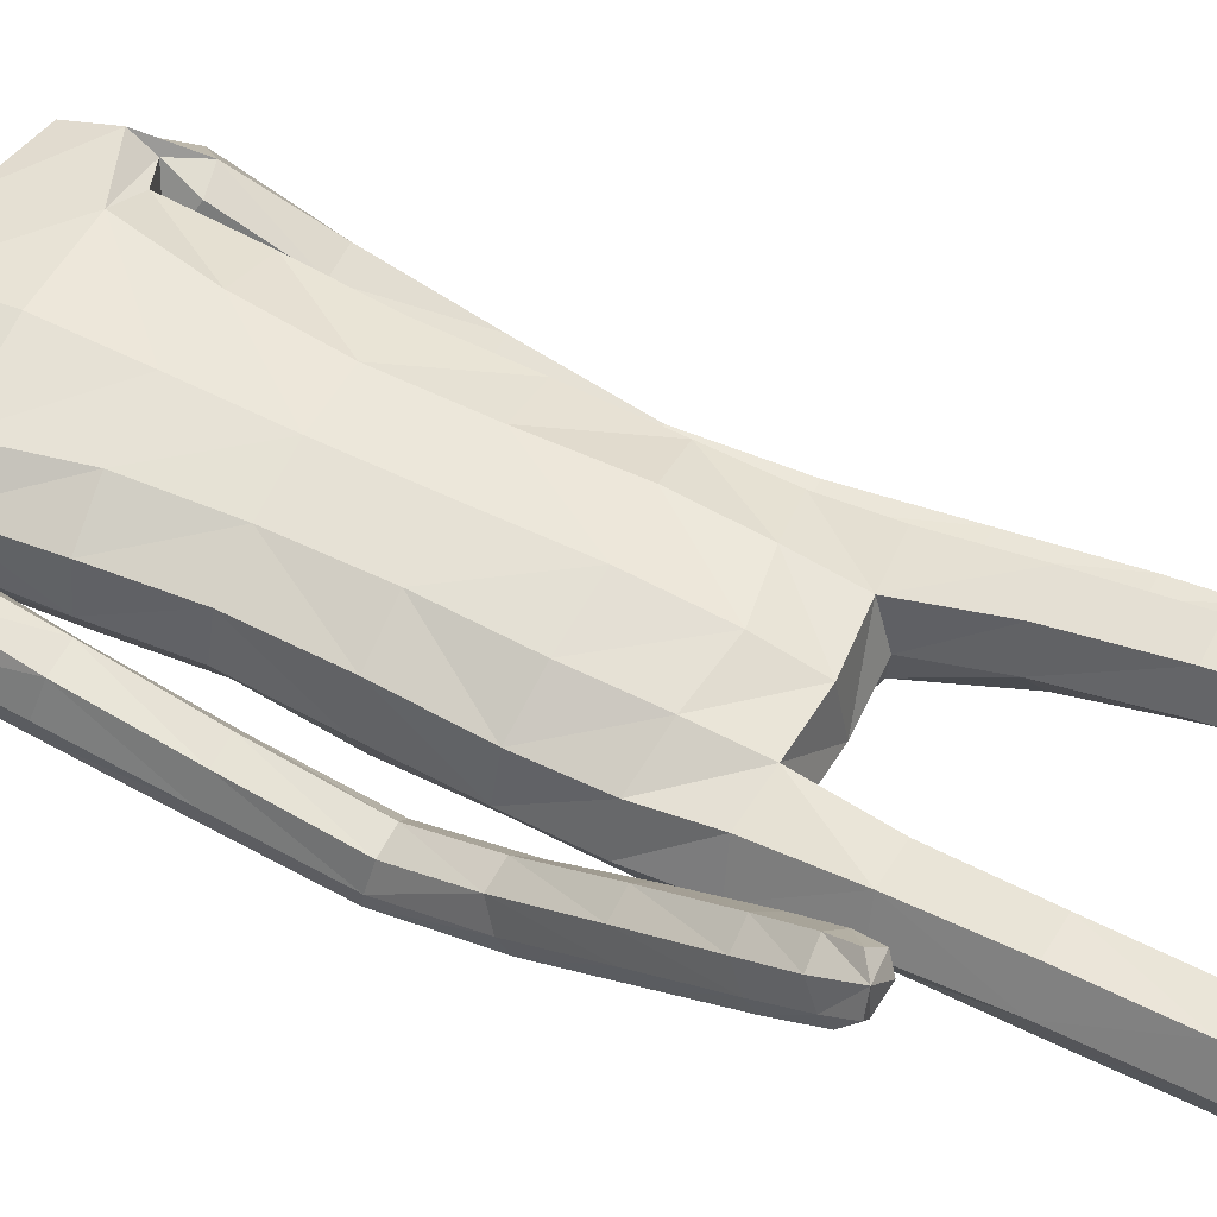
<metadata>
{"format":"obj","ext":"obj","renderer":"f3d","projection":"perspective","resolution":1024,"background":"white","views":[{"elev":57.7,"azim":-62.5,"up":"+Z"}]}
</metadata>
<code>
o Group1
v -0.05854 3.177 -0.0826
v 0.221 0.0266 -0.05913
v 0.1889 0.02522 -0.01653
v 0.1827 0.08197 -0.01879
v 0.2087 0.08292 -0.06589
v 0.264 0.02298 -0.05025
v 0.2384 0.02074 -0.01953
v 0.258 0.08283 -0.05609
v 0.2283 0.03213 0.2205
v 0.2231 0.03915 0.1922
v 0.2129 0.001841 0.1768
v 0.2278 -0.000242 0.2187
v 0.2774 0.0312 0.2126
v 0.2798 0.03626 0.1867
v 0.2884 0.000495 0.2069
v 0.4123 1.07 -0.1568
v 0.3953 1.051 -0.1214
v 0.3559 1.068 -0.1597
v 0.397 1.081 -0.1729
v 0.4133 1.127 -0.1569
v 0.4012 1.127 -0.1134
v 0.4073 1.127 -0.1858
v 0.2675 0.003491 0.1465
v 0.2735 0.07809 0.04511
v 0.2895 0.01445 0.05612
v 0.2806 0.01867 -0.007414
v 0.2777 0.0851 -0.008601
v 0.282 0.05222 0.1273
v 0.2942 0.007138 0.1274
v 0.272 0.202 0.002445
v 0.2491 0.1985 0.05237
v 0.1952 0.1926 0.04654
v 0.1934 0.07973 0.05118
v 0.2103 0.05468 0.1244
v 0.1755 0.1948 -0.00607
v 0.193 0.01671 0.02448
v 0.1973 0.005537 0.09981
v 0.3668 1.068 -0.1015
v 0.3399 1.072 -0.1328
v 0.3592 1.125 -0.09842
v 0.3264 1.128 -0.1312
v 0.01511 3.338 0.005033
v 0.04606 3.285 -0.02267
v 0.0344 3.348 0.07859
v 0.09702 3.289 0.0576
v 0.1107 1.435 0.08584
v 0.138 1.279 0.1116
v 0.2098 1.282 0.1161
v 0.2044 1.443 0.0837
v 0.209 1.562 0.058
v 0.1153 1.548 0.09517
v 0.1014 1.41 0.003184
v 0.1171 1.271 0.03982
v 0.1131 1.42 -0.06736
v 0.1133 1.542 -0.1128
v 0.2065 1.54 -0.0907
v 0.2055 1.416 -0.05814
v 0.147 1.254 -0.01771
v 0.3451 1.118 -0.1751
v 0.2599 0.0128 0.0132
v 0.2901 0.003124 0.1723
v 0.1212 2.501 -0.1142
v 0.08169 2.62 -0.1031
v 0.02736 3.324 0.1445
v 0.05959 3.265 0.1515
v 0.1614 2.364 0.09653
v 0.2297 2.352 0.05526
v 0.2851 2.372 0.03293
v 0.2839 2.411 0.06544
v 0.1264 2.2 0.1018
v 0.2174 2.189 0.06465
v 0.1306 2.516 0.06668
v 0.2702 2.49 0.04476
v 0.3181 2.321 0.02207
v 0.3562 2.359 -0.02533
v 0.253 2.522 -0.03484
v 0.1652 2.552 -0.02536
v 0.3433 2.378 -0.07792
v 0.3528 2.177 -0.08412
v 0.345 2.191 -0.1271
v 0.2628 2.361 -0.1012
v 0.2419 2.431 -0.1018
v 0.2695 2.188 -0.1393
v 0.348 2.001 -0.173
v 0.2772 1.997 -0.178
v 0.2424 2.175 -0.08864
v 0.228 2.34 -0.04757
v 0.2539 1.986 -0.1319
v 0.2802 1.807 -0.2185
v 0.2589 1.796 -0.1751
v 0.2796 1.976 -0.08942
v 0.269 2.163 -0.03784
v 0.2862 1.787 -0.1374
v 0.2733 1.6 -0.1729
v 0.3023 1.605 -0.1357
v 0.3337 1.789 -0.142
v 0.3292 1.978 -0.09175
v 0.3489 1.609 -0.1427
v 0.3245 1.412 -0.1188
v 0.3704 1.416 -0.1291
v 0.3681 1.608 -0.1861
v 0.3541 1.799 -0.1843
v 0.3876 1.414 -0.1732
v 0.3912 1.233 -0.1173
v 0.4053 1.231 -0.1621
v 0.3819 1.413 -0.208
v 0.363 1.607 -0.2221
v 0.3995 1.23 -0.1952
v 0.3276 1.221 -0.1832
v 0.3102 1.404 -0.1992
v 0.3144 1.224 -0.1377
v 0.2936 1.406 -0.1539
v 0.3465 1.23 -0.1044
v 0.2925 1.598 -0.2181
v 0.3495 1.81 -0.2191
v 0.3531 1.989 -0.1352
v 0.3246 2.163 -0.03647
v 0.2682 2.31 0.01512
v 0.2802 2.371 -0.03903
v 0.2355 2.345 -0.03261
v 0.2066 2.389 -0.1114
v 0.2301 2.187 -0.02723
v 0.1908 2.193 -0.1133
v 0.2224 2.03 -0.01758
v 0.1841 2.028 -0.09739
v 0.2045 2.03 0.0681
v 0.206 1.859 0.06629
v 0.2313 1.86 -0.01711
v 0.1126 2.033 0.09828
v 0.1121 1.86 0.1021
v 0.1189 1.688 0.1022
v 0.2108 1.695 0.05706
v 0.2337 1.696 -0.02523
v 0.2389 1.556 -0.01884
v 0.2 1.69 -0.0954
v 0.2438 1.428 0.01385
v 0.2466 1.27 0.05281
v 0.2171 1.255 -0.01245
v 0.2516 1.091 0.0863
v 0.2304 1.081 0.02117
v 0.2171 1.099 0.1453
v 0.225 0.9073 0.1687
v 0.258 0.9037 0.1106
v 0.1517 1.098 0.1414
v 0.1615 0.9049 0.1665
v 0.1286 1.088 0.07867
v 0.1386 0.8983 0.1054
v 0.1635 1.08 0.02261
v 0.1731 0.8945 0.04811
v 0.2375 0.8972 0.04623
v 0.2432 0.7263 0.06085
v 0.181 0.7239 0.06254
v 0.2648 0.7116 0.1213
v 0.2676 0.523 0.07297
v 0.2462 0.5367 0.01463
v 0.2337 0.6961 0.1772
v 0.2382 0.5089 0.1282
v 0.1714 0.6944 0.1758
v 0.1783 0.5079 0.1265
v 0.1484 0.7082 0.1181
v 0.1565 0.5211 0.0701
v 0.1866 0.5359 0.01521
v 0.1925 0.3514 -0.02501
v 0.1661 0.3379 0.02609
v 0.2478 0.3518 -0.02262
v 0.252 0.2049 -0.04666
v 0.2006 0.2022 -0.05273
v 0.2685 0.34 0.03115
v 0.2424 0.3267 0.08325
v 0.1869 0.3247 0.07971
v 0.1121 1.692 -0.1271
v 0.108 1.86 -0.1305
v 0.1993 1.857 -0.09717
v 0.1019 2.031 -0.1348
v 0.1061 2.206 -0.1496
v 0.1078 2.374 -0.1462
v 0.09002 2.627 0.03691
v 0.1216 2.636 -0.02593
v 0.1071 2.723 -0.01468
v 0.07468 2.714 0.02389
v 0.06407 2.731 -0.09082
v 0.07603 2.869 -0.08621
v 0.1311 2.845 0.002758
v 0.08258 3.028 -0.07281
v 0.07202 3.186 -0.05326
v 0.1354 3.183 0.0434
v 0.1384 3.015 0.02635
v 0.09872 3.164 0.1649
v 0.09569 2.989 0.1344
v 0.1029 2.817 0.088
v 0.2577 0.006875 0.07458
v 0.03301 2.978 0.1617
v 0.0139 3.146 0.1945
v -0.06449 3.339 0.007108
v -0.06395 3.284 -0.03523
v -0.00013 1.425 0.085
v -3.5e-05 1.528 0.1081
v -8.2e-05 1.408 -0.01939
v 0.000102 1.557 -0.1173
v -1.8e-05 1.456 -0.07927
v 1.7e-05 2.615 -0.1435
v 1e-06 2.513 -0.1531
v -0.02286 3.25 0.1965
v -0.0371 3.32 0.1643
v -0.05222 3.35 0.09357
v 0 2.206 0.1121
v 1e-06 2.369 0.1124
v 1e-06 2.51 0.08815
v -0 1.86 0.1127
v -0 2.036 0.1092
v 3.1e-05 1.681 0.1188
v 0 1.862 -0.1401
v 6.4e-05 1.699 -0.1331
v 0 2.033 -0.1456
v 0 2.214 -0.1593
v 1e-06 2.383 -0.1664
v 0.000451 2.631 0.0556
v -0.02126 2.874 -0.1182
v -0.001707 2.737 -0.1331
v -0.04174 3.025 -0.1041
v -0.05733 3.177 -0.08279
v 0.01301 2.969 0.1982
v -0.006072 3.14 0.2146
v 0.01901 2.806 0.132
v 0.002854 2.709 0.0443
v -0.2323 0.01409 -0.04982
v -0.1988 0.01629 -0.008321
v -0.1934 0.0727 -0.01521
v -0.2208 0.06995 -0.06141
v -0.275 0.01077 -0.03913
v -0.2483 0.01115 -0.009223
v -0.2699 0.0702 -0.05004
v -0.23 0.04125 0.2287
v -0.2259 0.04609 0.1998
v -0.2158 0.007793 0.187
v -0.2292 0.008839 0.2294
v -0.2793 0.03926 0.2227
v -0.2827 0.04227 0.1965
v -0.2902 0.008106 0.2197
v -0.4454 1.182 0.2989
v -0.428 1.184 0.3386
v -0.3893 1.175 0.2969
v -0.4301 1.182 0.279
v -0.443 1.23 0.2685
v -0.4292 1.252 0.3053
v -0.4383 1.214 0.2441
v -0.2714 0.006591 0.1586
v -0.2818 0.07303 0.05199
v -0.2967 0.0103 0.06845
v -0.29 0.009647 0.004502
v -0.2881 0.07586 -0.002134
v -0.2871 0.05355 0.1362
v -0.2988 0.008502 0.1402
v -0.2826 0.1938 -8.7e-05
v -0.2597 0.1924 0.04995
v -0.2058 0.1857 0.04437
v -0.2017 0.07576 0.05505
v -0.2157 0.05641 0.1305
v -0.1862 0.1852 -0.008257
v -0.2013 0.01096 0.03334
v -0.2029 0.005634 0.1094
v -0.3979 1.206 0.3467
v -0.3721 1.191 0.3177
v -0.3868 1.255 0.319
v -0.3552 1.239 0.289
v -0.1381 3.318 0.02929
v -0.1621 3.259 0.01029
v -0.136 3.326 0.1056
v -0.1855 3.253 0.1023
v -0.1115 1.432 0.08465
v -0.1398 1.275 0.1048
v -0.2115 1.278 0.109
v -0.2051 1.44 0.08209
v -0.2089 1.561 0.06015
v -0.1154 1.546 0.09714
v -0.1018 1.409 0.00122
v -0.1185 1.27 0.03288
v -0.1131 1.421 -0.06903
v -0.1126 1.544 -0.1112
v -0.2058 1.542 -0.08922
v -0.2055 1.418 -0.06058
v -0.1482 1.254 -0.02537
v -0.3763 1.208 0.2575
v -0.2685 0.005579 0.02477
v -0.2931 0.008026 0.1851
v -0.1212 2.501 -0.1142
v -0.08169 2.62 -0.1031
v -0.1036 3.307 0.1653
v -0.1165 3.242 0.1793
v -0.1614 2.364 0.09653
v -0.2297 2.352 0.05517
v -0.2851 2.374 0.03345
v -0.2839 2.412 0.06567
v -0.1264 2.2 0.1018
v -0.2174 2.189 0.06465
v -0.1306 2.516 0.06668
v -0.2702 2.491 0.04456
v -0.3173 2.326 0.03982
v -0.3554 2.358 -0.01203
v -0.253 2.522 -0.03534
v -0.1652 2.552 -0.02536
v -0.3424 2.37 -0.0666
v -0.3508 2.17 -0.04569
v -0.3428 2.178 -0.09023
v -0.2618 2.351 -0.0876
v -0.2419 2.431 -0.1022
v -0.2673 2.174 -0.1016
v -0.3445 1.983 -0.1096
v -0.2737 1.98 -0.1138
v -0.2403 2.168 -0.04952
v -0.2271 2.337 -0.03228
v -0.2505 1.975 -0.06654
v -0.2754 1.785 -0.128
v -0.2542 1.781 -0.08347
v -0.2763 1.97 -0.0232
v -0.267 2.163 0.002366
v -0.2816 1.777 -0.04492
v -0.2766 1.611 0.003136
v -0.3036 1.638 0.03175
v -0.3291 1.778 -0.04981
v -0.3259 1.972 -0.0259
v -0.3502 1.641 0.02391
v -0.3364 1.485 0.1487
v -0.3823 1.486 0.1383
v -0.3712 1.618 -0.01201
v -0.3494 1.782 -0.0933
v -0.4014 1.463 0.1019
v -0.4133 1.339 0.2457
v -0.4293 1.315 0.2088
v -0.3973 1.443 0.07293
v -0.3676 1.598 -0.04208
v -0.4249 1.296 0.1811
v -0.3532 1.29 0.1959
v -0.3259 1.435 0.08485
v -0.338 1.315 0.2328
v -0.3073 1.459 0.1221
v -0.3683 1.341 0.2578
v -0.2977 1.587 -0.03419
v -0.3448 1.788 -0.1292
v -0.3497 1.977 -0.07062
v -0.3226 2.163 0.003521
v -0.2674 2.316 0.03419
v -0.2801 2.371 -0.03847
v -0.2355 2.345 -0.03271
v -0.2066 2.389 -0.1114
v -0.2301 2.187 -0.02724
v -0.1908 2.193 -0.1133
v -0.2224 2.03 -0.01758
v -0.1841 2.028 -0.09739
v -0.2045 2.03 0.0681
v -0.206 1.859 0.06671
v -0.2312 1.86 -0.0168
v -0.1126 2.033 0.09828
v -0.1121 1.86 0.1021
v -0.1188 1.688 0.1034
v -0.2105 1.695 0.05864
v -0.2334 1.696 -0.02368
v -0.2384 1.557 -0.01697
v -0.1997 1.69 -0.09402
v -0.2442 1.428 0.01156
v -0.2481 1.269 0.0451
v -0.2183 1.255 -0.02048
v -0.2543 1.089 0.07243
v -0.2328 1.08 0.007108
v -0.2201 1.095 0.1318
v -0.2292 0.9023 0.1484
v -0.2619 0.9007 0.09012
v -0.1547 1.093 0.1283
v -0.1657 0.8995 0.1465
v -0.1313 1.086 0.06541
v -0.1424 0.8948 0.08553
v -0.1659 1.079 0.00889
v -0.1767 0.8932 0.028
v -0.241 0.8963 0.02579
v -0.248 0.72 0.03385
v -0.1858 0.7169 0.03572
v -0.2698 0.7082 0.09489
v -0.2747 0.5177 0.05542
v -0.2531 0.5284 -0.00348
v -0.2389 0.6951 0.1515
v -0.2455 0.5058 0.1113
v -0.1767 0.6926 0.1502
v -0.1855 0.5041 0.1097
v -0.1535 0.7035 0.09202
v -0.1636 0.5144 0.05275
v -0.1936 0.5269 -0.002799
v -0.2014 0.3408 -0.03438
v -0.1752 0.3295 0.01731
v -0.2567 0.342 -0.03207
v -0.2626 0.1942 -0.04927
v -0.2112 0.1906 -0.05523
v -0.2776 0.3329 0.02217
v -0.2516 0.3218 0.07486
v -0.1962 0.319 0.07147
v -0.1118 1.693 -0.1261
v -0.108 1.86 -0.1305
v -0.1992 1.857 -0.09698
v -0.1019 2.031 -0.1348
v -0.1061 2.206 -0.1496
v -0.1078 2.374 -0.1462
v -0.08978 2.627 0.03702
v -0.1212 2.636 -0.02562
v -0.1039 2.719 -0.01005
v -0.06997 2.712 0.02677
v -0.06456 2.73 -0.08875
v -0.1034 2.848 -0.06094
v -0.1259 2.817 0.03717
v -0.1472 2.998 -0.03644
v -0.1707 3.155 -0.01482
v -0.1988 3.14 0.09633
v -0.1652 2.975 0.07442
v -0.1234 3.135 0.2001
v -0.08682 2.966 0.163
v -0.07202 2.798 0.1108
v -0.2642 0.004464 0.08631
v -0.0183 2.972 0.1696
v -0.03196 3.14 0.2017
v 0.01065 2.962 0.178
f 2 3 4
f 2 6 3
f 2 5 6
f 9 10 11
f 9 13 14
f 9 12 15
f 16 17 19
f 16 20 17
f 16 19 22
f 12 11 23
f 24 25 27
f 24 28 29
f 24 27 31
f 24 31 32
f 24 33 28
f 33 32 35
f 33 4 3
f 33 36 34
f 38 39 17
f 38 40 41
f 38 17 40
f 42 43 194
f 42 44 43
f 46 47 48
f 46 49 50
f 46 52 47
f 46 51 196
f 46 196 198
f 54 55 57
f 54 200 199
f 54 52 200
f 54 58 53
f 19 18 22
f 7 60 3
f 7 6 60
f 61 14 13
f 61 29 14
f 61 15 23
f 62 202 201
f 39 41 18
f 64 204 65
f 64 44 204
f 64 65 45
f 66 67 68
f 66 70 67
f 66 207 206
f 66 72 208
f 66 69 72
f 73 69 74
f 73 76 72
f 73 75 76
f 78 75 79
f 78 81 76
f 78 80 83
f 83 80 85
f 83 86 81
f 83 85 88
f 88 85 90
f 88 91 86
f 88 90 93
f 93 90 95
f 93 96 91
f 93 95 98
f 98 95 100
f 98 101 102
f 98 100 103
f 103 100 105
f 103 106 107
f 103 105 106
f 108 105 20
f 108 109 106
f 108 22 59
f 109 111 112
f 109 59 111
f 111 113 112
f 111 41 40
f 113 104 99
f 113 40 21
f 112 94 114
f 112 99 94
f 114 107 110
f 114 89 115
f 114 94 89
f 115 102 101
f 115 84 102
f 115 89 84
f 116 97 102
f 116 79 117
f 116 84 80
f 117 92 97
f 117 74 92
f 117 79 75
f 118 87 92
f 118 68 87
f 118 74 68
f 119 82 87
f 119 120 82
f 119 68 67
f 120 122 121
f 120 67 71
f 122 124 123
f 122 71 126
f 126 127 128
f 126 129 127
f 126 71 129
f 129 210 130
f 129 70 210
f 209 211 130
f 211 197 131
f 131 132 130
f 131 51 132
f 132 133 127
f 132 50 134
f 134 56 133
f 134 136 56
f 134 50 49
f 136 137 57
f 136 49 48
f 137 139 138
f 137 48 139
f 141 142 139
f 141 144 142
f 141 48 47
f 144 146 145
f 144 47 53
f 146 148 149
f 146 53 148
f 148 140 150
f 148 58 140
f 150 151 152
f 150 143 153
f 150 140 143
f 153 154 155
f 153 156 154
f 153 143 156
f 156 158 157
f 156 142 145
f 158 160 161
f 158 145 147
f 160 152 161
f 160 147 149
f 162 163 164
f 162 155 165
f 162 152 155
f 165 166 167
f 165 168 166
f 165 155 168
f 168 169 30
f 168 154 169
f 169 170 32
f 169 157 170
f 170 164 35
f 170 159 161
f 166 8 167
f 166 30 8
f 167 35 164
f 167 5 35
f 138 58 54
f 135 171 172
f 135 56 171
f 135 173 128
f 171 213 212
f 171 55 213
f 212 214 172
f 214 215 174
f 215 216 175
f 175 123 125
f 175 176 121
f 174 125 173
f 173 125 128
f 104 21 20
f 72 177 217
f 72 77 178
f 178 179 177
f 178 63 179
f 178 77 62
f 181 182 179
f 181 219 218
f 181 63 219
f 218 220 182
f 220 1 184
f 1 195 185
f 185 186 184
f 185 43 45
f 186 188 189
f 186 45 188
f 188 193 192
f 188 65 193
f 222 418 192
f 224 225 190
f 225 217 177
f 190 183 187
f 190 180 183
f 187 183 184
f 205 44 194
f 216 202 62
f 62 82 176
f 62 77 82
f 60 191 37
f 60 26 191
f 191 23 11
f 191 25 23
f 37 11 10
f 34 10 14
f 26 6 8
f 193 223 222
f 418 224 190
f 226 229 227
f 226 227 230
f 226 230 229
f 233 236 235
f 233 234 238
f 233 237 239
f 240 243 241
f 240 241 244
f 240 244 246
f 236 239 247
f 248 251 249
f 248 249 253
f 248 255 254
f 248 257 256
f 248 252 257
f 257 228 256
f 257 260 227
f 257 258 260
f 262 241 263
f 262 263 265
f 262 264 241
f 266 194 267
f 266 267 268
f 270 273 272
f 270 275 274
f 270 271 276
f 270 196 275
f 270 276 198
f 278 281 279
f 278 279 199
f 278 200 276
f 278 276 277
f 243 246 242
f 231 227 284
f 231 284 230
f 285 239 237
f 285 238 253
f 285 253 247
f 286 287 201
f 263 242 265
f 288 289 204
f 288 204 268
f 288 268 269
f 290 293 292
f 290 291 294
f 290 294 206
f 290 207 208
f 290 296 293
f 297 299 298
f 297 296 300
f 297 300 299
f 302 304 303
f 302 300 305
f 302 305 307
f 307 309 304
f 307 305 310
f 307 310 312
f 312 314 309
f 312 310 315
f 312 315 317
f 317 319 314
f 317 315 320
f 317 320 322
f 322 324 319
f 322 320 326
f 322 325 327
f 327 329 324
f 327 325 331
f 327 330 329
f 332 246 244
f 332 330 333
f 332 333 283
f 333 334 336
f 333 335 283
f 335 336 337
f 335 337 264
f 337 323 328
f 337 328 245
f 336 334 338
f 336 318 323
f 338 334 331
f 338 331 339
f 338 313 318
f 339 331 325
f 339 326 308
f 339 308 313
f 340 326 321
f 340 321 341
f 340 303 304
f 341 321 316
f 341 316 298
f 341 298 299
f 342 316 311
f 342 311 292
f 342 292 293
f 343 311 306
f 343 306 344
f 343 344 291
f 344 345 346
f 344 346 291
f 346 347 348
f 346 348 350
f 350 348 352
f 350 351 353
f 350 353 295
f 353 354 210
f 353 210 294
f 209 354 211
f 211 355 197
f 355 354 356
f 355 356 275
f 356 351 357
f 356 357 274
f 358 357 280
f 358 280 360
f 358 360 273
f 360 281 361
f 360 361 272
f 361 362 363
f 361 363 272
f 365 363 366
f 365 366 368
f 365 368 271
f 368 369 370
f 368 370 277
f 370 371 373
f 370 372 277
f 372 373 374
f 372 364 282
f 374 373 376
f 374 375 377
f 374 367 364
f 377 375 379
f 377 378 380
f 377 380 367
f 380 381 382
f 380 382 369
f 382 383 385
f 382 384 371
f 384 385 376
f 384 376 373
f 386 385 388
f 386 387 389
f 386 379 376
f 389 387 391
f 389 390 392
f 389 392 379
f 392 254 393
f 392 393 378
f 393 255 256
f 393 394 381
f 394 256 259
f 394 388 385
f 390 391 232
f 390 232 254
f 391 387 388
f 391 259 229
f 362 281 278
f 359 397 396
f 359 395 280
f 359 357 352
f 395 396 212
f 395 213 279
f 212 396 214
f 214 398 215
f 215 399 216
f 399 398 349
f 399 347 345
f 398 396 397
f 397 352 349
f 328 329 244
f 296 208 217
f 296 401 402
f 402 401 404
f 402 403 287
f 402 287 286
f 405 403 407
f 405 406 219
f 405 219 287
f 218 406 408
f 220 408 221
f 221 409 195
f 409 408 410
f 409 410 269
f 410 411 413
f 410 412 269
f 412 413 416
f 412 417 289
f 222 416 418
f 224 414 404
f 225 404 401
f 414 413 411
f 414 407 403
f 411 408 407
f 205 194 268
f 216 400 286
f 286 400 306
f 286 306 301
f 284 260 261
f 284 415 250
f 415 261 235
f 415 247 249
f 261 258 234
f 258 252 238
f 250 251 232
f 417 416 222
f 224 413 414
f 5 2 4
f 6 7 3
f 5 8 6
f 12 9 11
f 10 9 14
f 13 9 15
f 17 18 19
f 20 21 17
f 20 16 22
f 15 12 23
f 25 26 27
f 25 24 29
f 27 30 31
f 33 24 32
f 33 34 28
f 4 33 35
f 36 33 3
f 36 37 34
f 39 18 17
f 39 38 41
f 17 21 40
f 43 195 194
f 44 45 43
f 49 46 48
f 51 46 50
f 52 53 47
f 51 197 196
f 52 46 198
f 55 56 57
f 55 54 199
f 52 198 200
f 52 54 53
f 18 59 22
f 60 36 3
f 6 26 60
f 15 61 13
f 29 28 14
f 29 61 23
f 63 62 201
f 41 59 18
f 204 203 65
f 44 205 204
f 44 64 45
f 69 66 68
f 70 71 67
f 70 66 206
f 207 66 208
f 69 73 72
f 75 73 74
f 76 77 72
f 75 78 76
f 80 78 79
f 81 82 76
f 81 78 83
f 80 84 85
f 86 87 81
f 86 83 88
f 85 89 90
f 91 92 86
f 91 88 93
f 90 94 95
f 96 97 91
f 96 93 98
f 95 99 100
f 96 98 102
f 101 98 103
f 100 104 105
f 101 103 107
f 105 108 106
f 22 108 20
f 109 110 106
f 109 108 59
f 110 109 112
f 59 41 111
f 113 99 112
f 113 111 40
f 104 100 99
f 104 113 21
f 110 112 114
f 99 95 94
f 107 106 110
f 107 114 115
f 94 90 89
f 107 115 101
f 84 116 102
f 89 85 84
f 97 96 102
f 97 116 117
f 79 116 80
f 92 91 97
f 74 118 92
f 74 117 75
f 87 86 92
f 68 119 87
f 74 69 68
f 82 81 87
f 120 121 82
f 120 119 67
f 122 123 121
f 122 120 71
f 124 125 123
f 124 122 126
f 124 126 128
f 129 130 127
f 71 70 129
f 210 209 130
f 70 206 210
f 211 131 130
f 197 51 131
f 132 127 130
f 51 50 132
f 133 128 127
f 133 132 134
f 56 135 133
f 136 57 56
f 136 134 49
f 137 138 57
f 137 136 48
f 139 140 138
f 48 141 139
f 142 143 139
f 144 145 142
f 144 141 47
f 146 147 145
f 146 144 53
f 147 146 149
f 53 58 148
f 149 148 150
f 58 138 140
f 149 150 152
f 151 150 153
f 140 139 143
f 151 153 155
f 156 157 154
f 143 142 156
f 158 159 157
f 158 156 145
f 159 158 161
f 160 158 147
f 152 162 161
f 152 160 149
f 161 162 164
f 163 162 165
f 152 151 155
f 163 165 167
f 168 30 166
f 155 154 168
f 169 31 30
f 154 157 169
f 31 169 32
f 157 159 170
f 32 170 35
f 164 170 161
f 8 5 167
f 30 27 8
f 163 167 164
f 5 4 35
f 57 138 54
f 173 135 172
f 56 55 171
f 133 135 128
f 172 171 212
f 55 199 213
f 214 174 172
f 215 175 174
f 216 176 175
f 174 175 125
f 123 175 121
f 172 174 173
f 125 124 128
f 105 104 20
f 208 72 217
f 177 72 178
f 179 180 177
f 63 181 179
f 63 178 62
f 182 183 179
f 182 181 218
f 63 201 219
f 220 184 182
f 1 185 184
f 195 43 185
f 186 187 184
f 186 185 45
f 187 186 189
f 45 65 188
f 189 188 192
f 65 203 223
f 193 65 223
f 225 180 190
f 180 225 177
f 189 190 187
f 180 179 183
f 183 182 184
f 44 42 194
f 176 216 62
f 82 121 176
f 77 76 82
f 36 60 37
f 26 25 191
f 37 191 11
f 25 29 23
f 34 37 10
f 28 34 14
f 27 26 8
f 192 193 222
f 192 418 190
f 189 192 190
f 229 228 227
f 227 231 230
f 230 232 229
f 234 233 235
f 237 233 238
f 236 233 239
f 243 242 241
f 241 245 244
f 243 240 246
f 235 236 247
f 251 250 249
f 252 248 253
f 251 248 254
f 255 248 256
f 252 258 257
f 228 259 256
f 228 257 227
f 258 261 260
f 241 242 263
f 264 262 265
f 264 245 241
f 194 195 267
f 267 269 268
f 271 270 272
f 273 270 274
f 271 277 276
f 196 197 275
f 196 270 198
f 281 280 279
f 200 278 199
f 200 198 276
f 282 278 277
f 246 283 242
f 227 260 284
f 284 250 230
f 238 285 237
f 238 252 253
f 239 285 247
f 202 286 201
f 242 283 265
f 289 203 204
f 204 205 268
f 289 288 269
f 291 290 292
f 291 295 294
f 207 290 206
f 296 290 208
f 296 297 293
f 293 297 298
f 296 301 300
f 300 302 299
f 299 302 303
f 300 306 305
f 304 302 307
f 309 308 304
f 305 311 310
f 309 307 312
f 314 313 309
f 310 316 315
f 314 312 317
f 319 318 314
f 315 321 320
f 319 317 322
f 324 323 319
f 325 322 326
f 324 322 327
f 329 328 324
f 330 327 331
f 330 332 329
f 329 332 244
f 330 334 333
f 246 332 283
f 335 333 336
f 335 265 283
f 336 323 337
f 265 335 264
f 323 324 328
f 264 337 245
f 318 336 338
f 318 319 323
f 334 330 331
f 313 338 339
f 313 314 318
f 326 339 325
f 326 340 308
f 308 309 313
f 326 320 321
f 303 340 341
f 308 340 304
f 321 315 316
f 316 342 298
f 303 341 299
f 316 310 311
f 311 343 292
f 298 342 293
f 311 305 306
f 306 345 344
f 292 343 291
f 345 347 346
f 346 295 291
f 347 349 348
f 295 346 350
f 351 350 352
f 351 354 353
f 353 294 295
f 354 209 210
f 210 206 294
f 354 355 211
f 355 275 197
f 354 351 356
f 356 274 275
f 351 352 357
f 357 358 274
f 357 359 280
f 280 281 360
f 274 358 273
f 281 362 361
f 273 360 272
f 362 364 363
f 363 365 272
f 363 367 366
f 366 369 368
f 272 365 271
f 369 371 370
f 271 368 277
f 372 370 373
f 372 282 277
f 364 372 374
f 364 362 282
f 375 374 376
f 367 374 377
f 367 363 364
f 378 377 379
f 378 381 380
f 380 366 367
f 381 383 382
f 366 380 369
f 384 382 385
f 369 382 371
f 385 386 376
f 371 384 373
f 387 386 388
f 379 386 389
f 379 375 376
f 390 389 391
f 390 254 392
f 392 378 379
f 254 255 393
f 393 381 378
f 394 393 256
f 394 383 381
f 388 394 259
f 383 394 385
f 391 229 232
f 232 251 254
f 259 391 388
f 259 228 229
f 282 362 278
f 395 359 396
f 395 279 280
f 397 359 352
f 213 395 212
f 213 199 279
f 396 398 214
f 398 399 215
f 399 400 216
f 347 399 349
f 400 399 345
f 349 398 397
f 352 348 349
f 245 328 244
f 401 296 217
f 301 296 402
f 403 402 404
f 403 405 287
f 301 402 286
f 406 405 407
f 406 218 219
f 219 201 287
f 220 218 408
f 408 409 221
f 409 267 195
f 408 411 410
f 267 409 269
f 412 410 413
f 412 289 269
f 417 412 416
f 417 223 289
f 223 203 289
f 225 224 404
f 217 225 401
f 407 414 411
f 404 414 403
f 408 406 407
f 194 266 268
f 202 216 286
f 400 345 306
f 306 300 301
f 415 284 261
f 415 249 250
f 247 415 235
f 247 253 249
f 235 261 234
f 234 258 238
f 230 250 232
f 223 417 222
f 418 416 224
f 416 413 224

</code>
